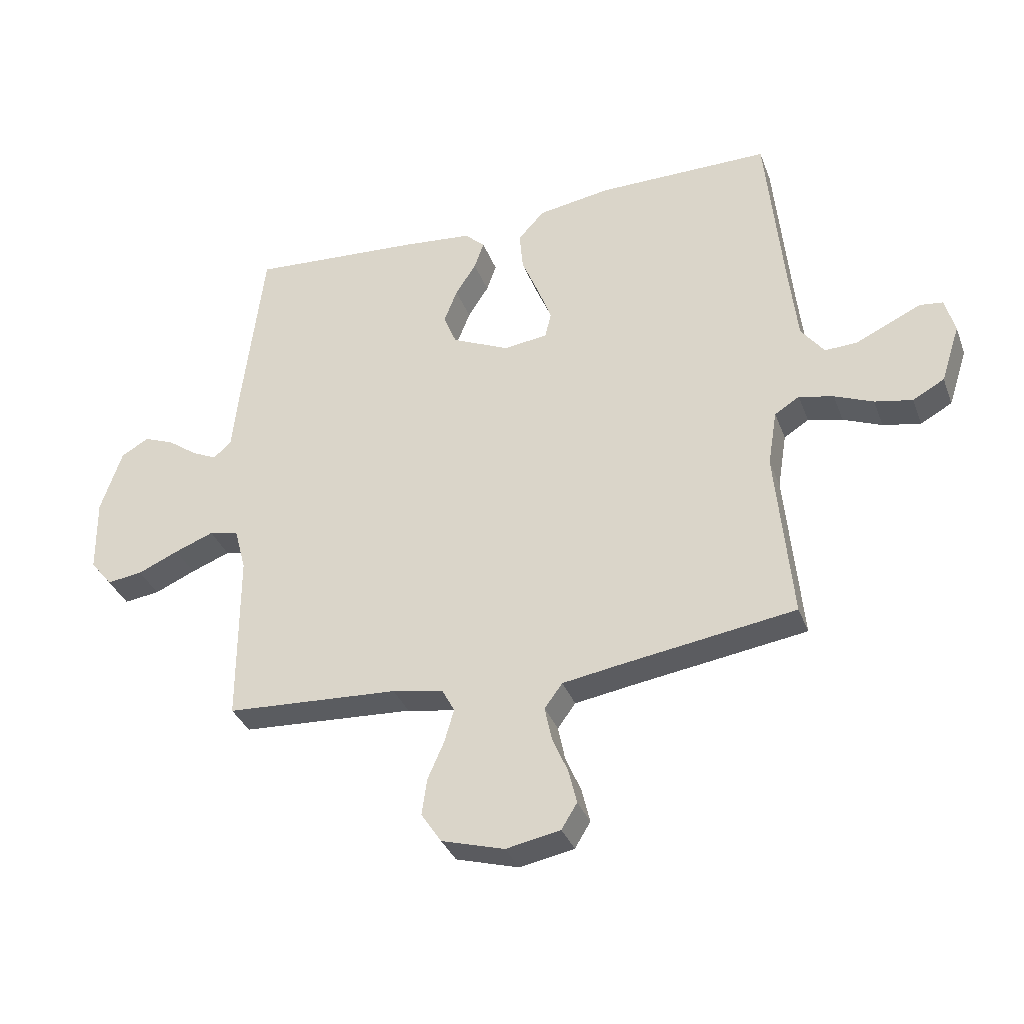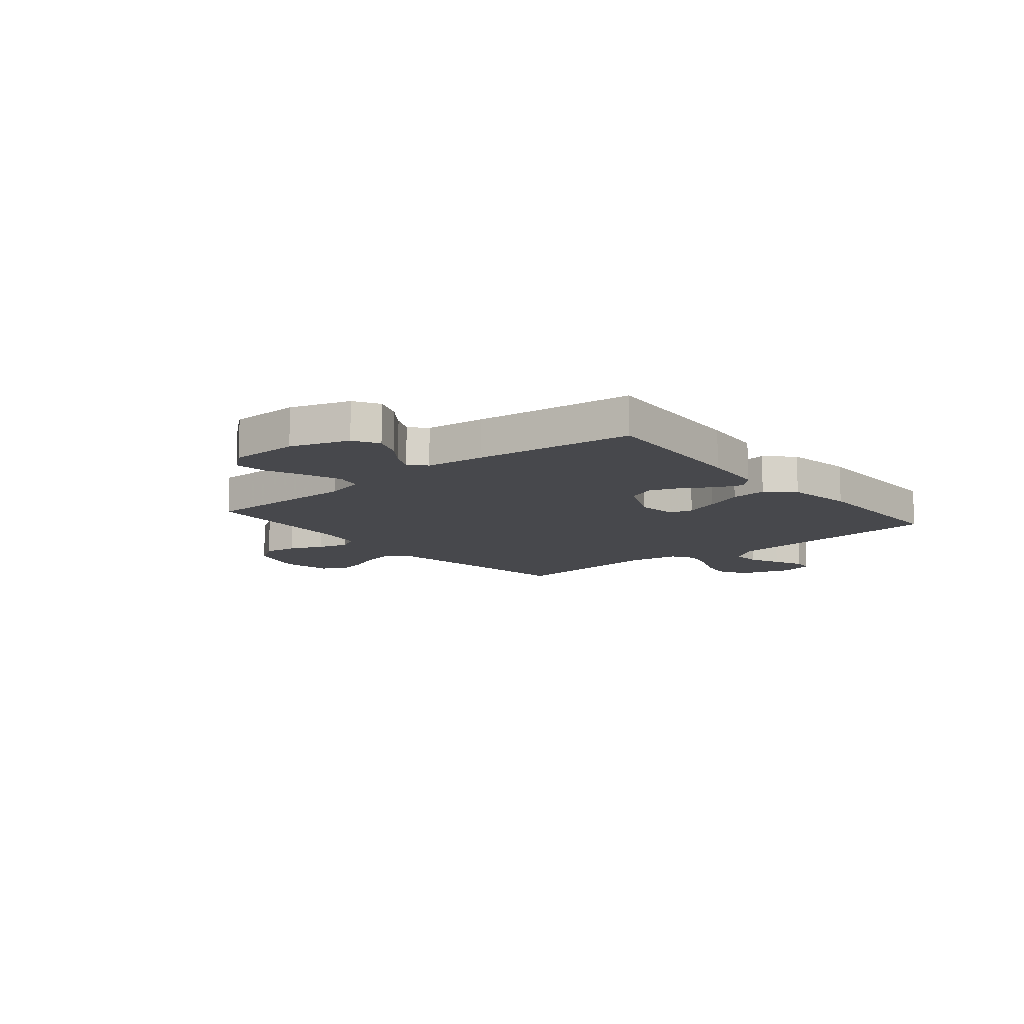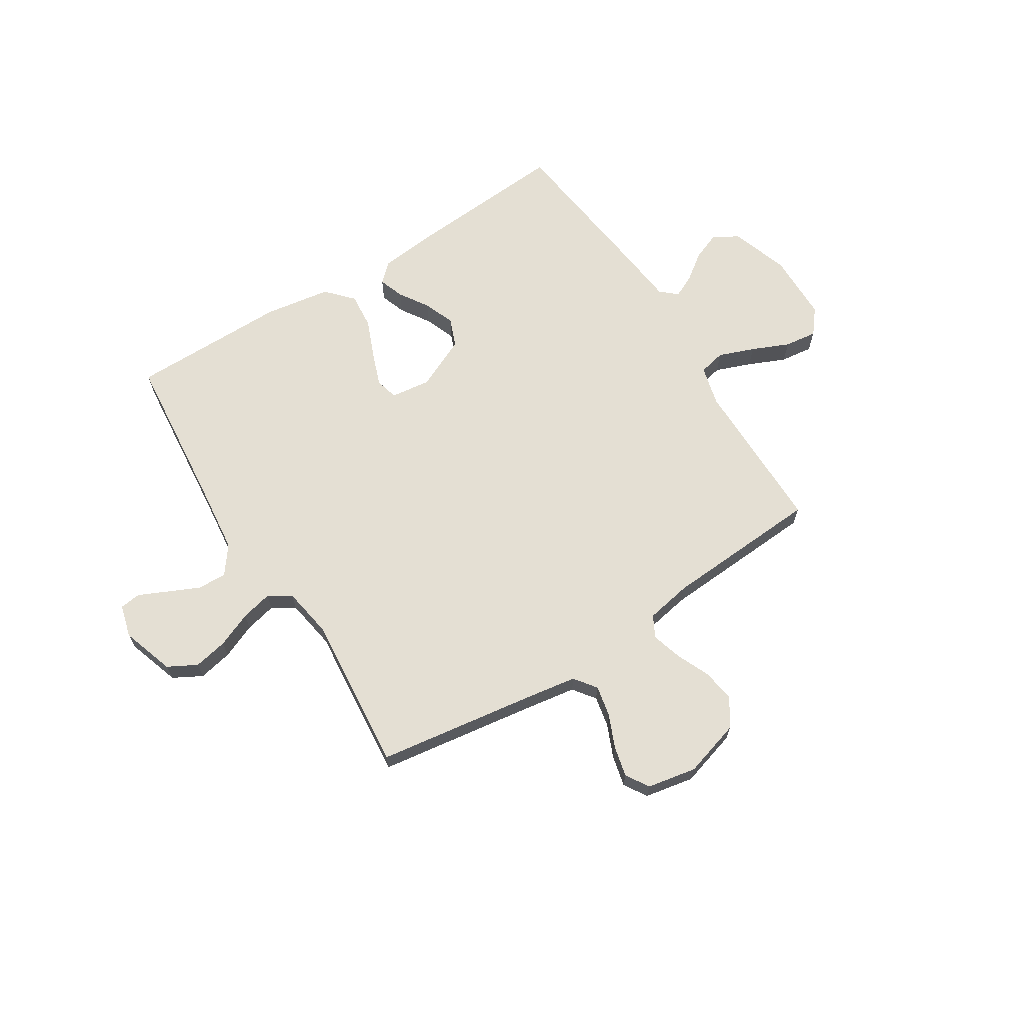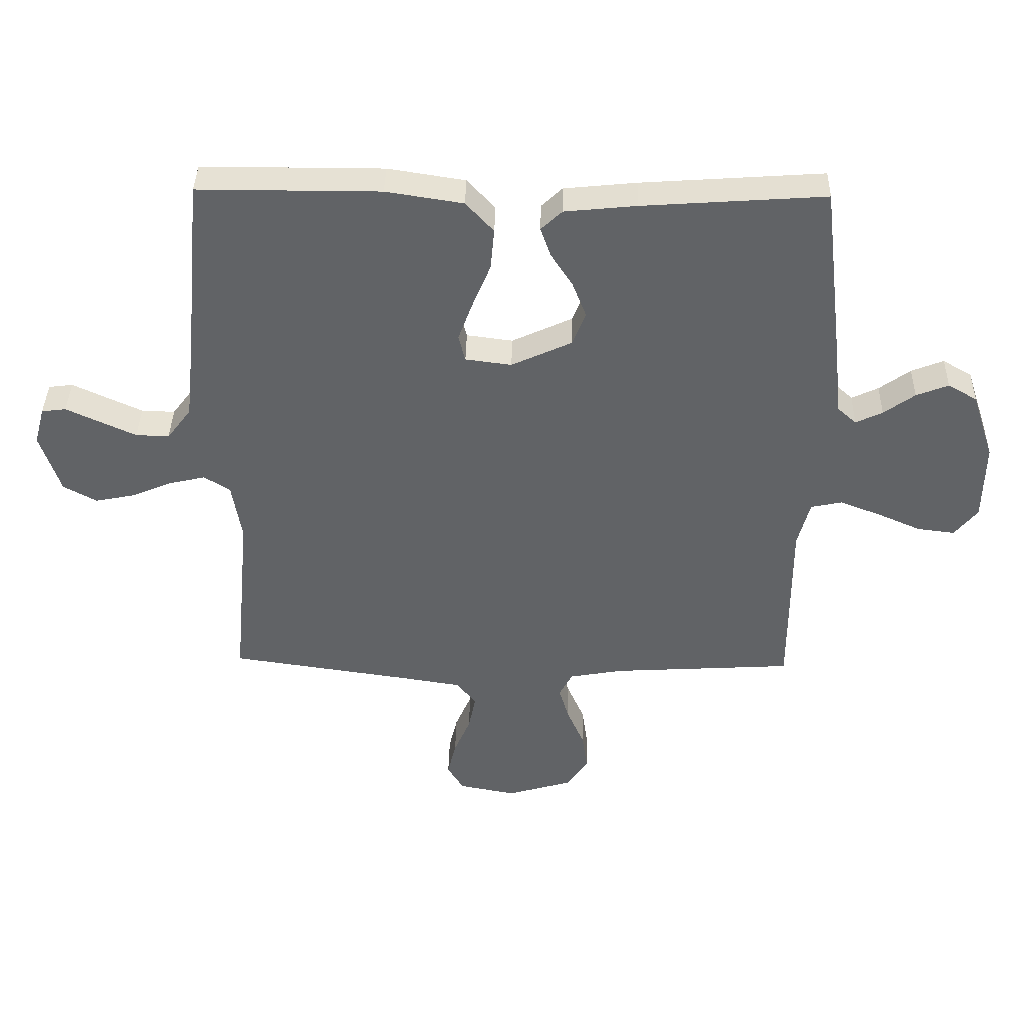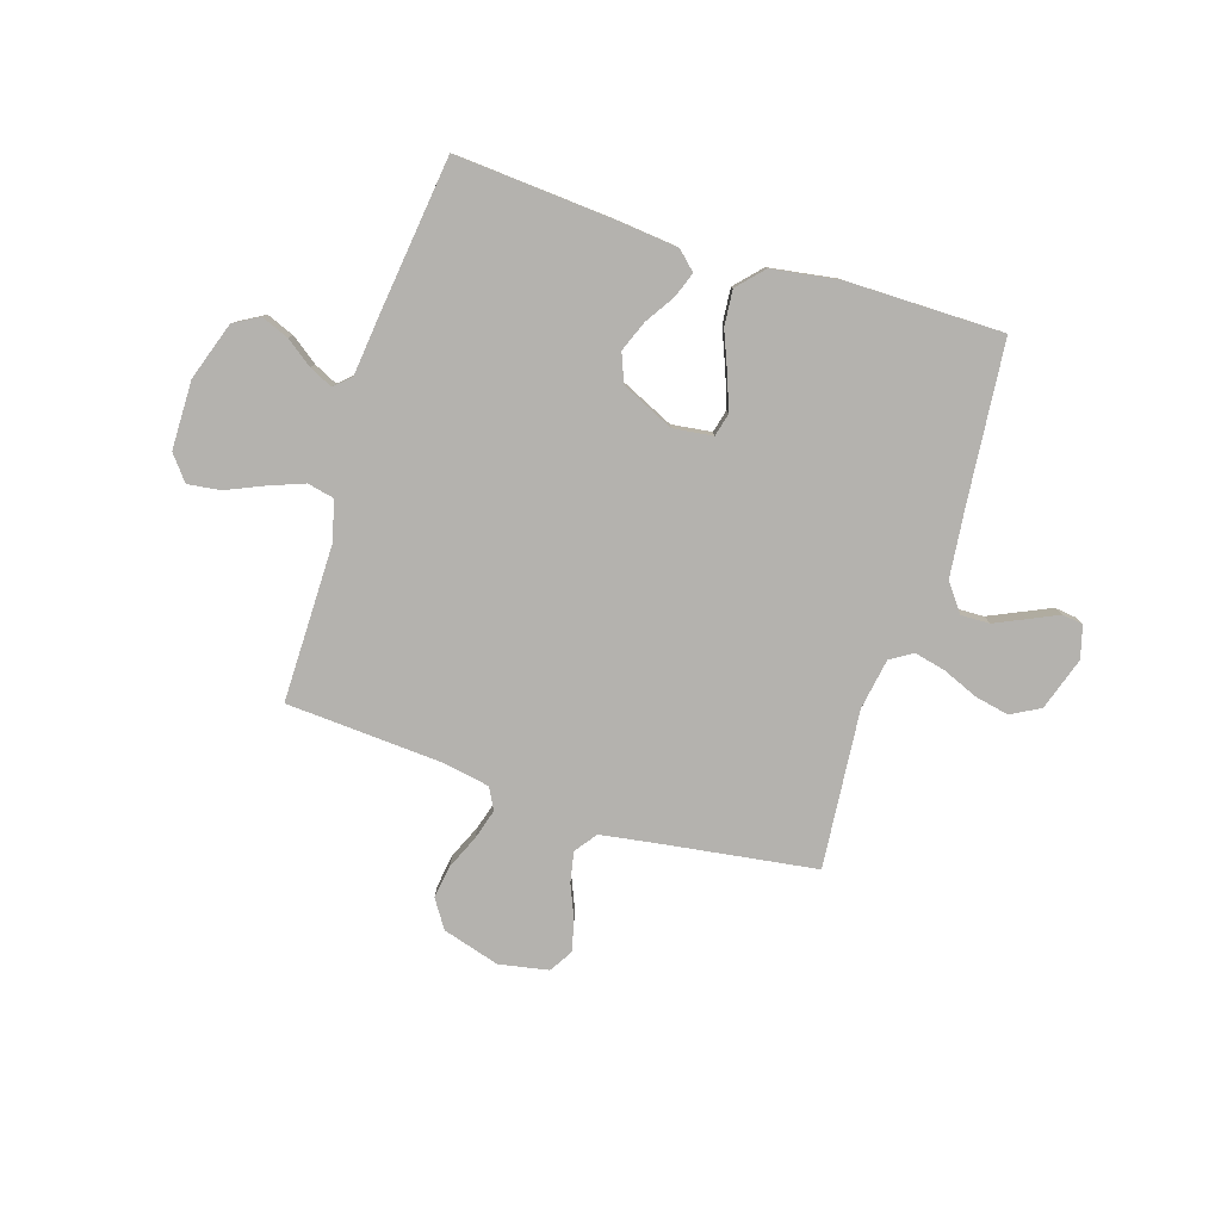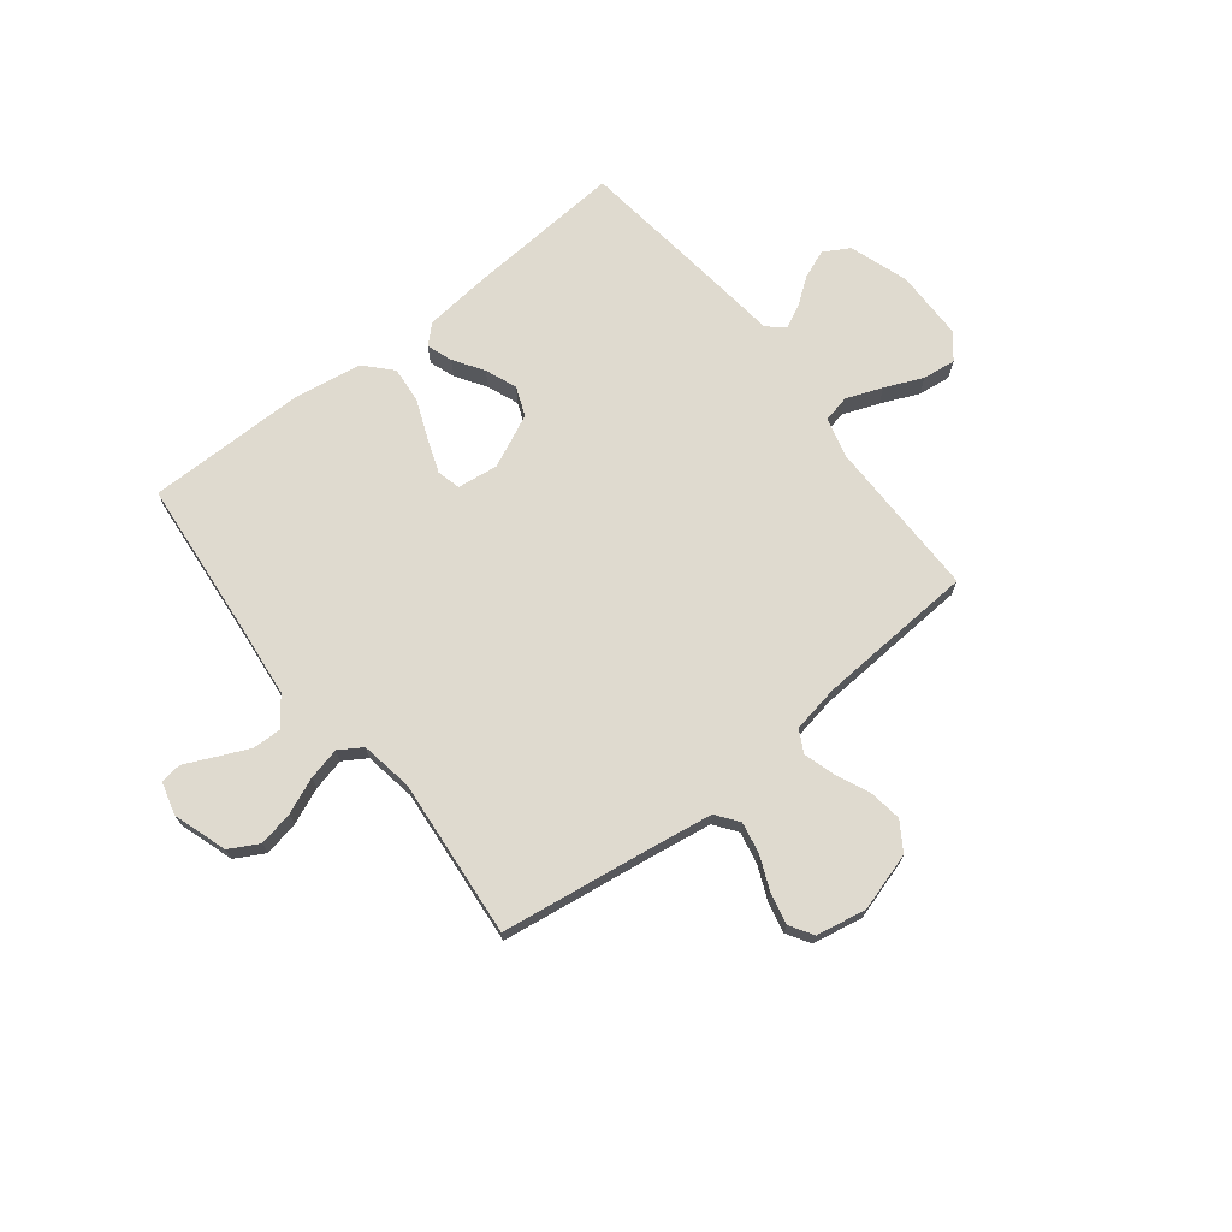
<metadata>
{"format":"obj","ext":"obj","renderer":"f3d","projection":"perspective","resolution":1024,"background":"white","views":[{"elev":-34.7,"azim":19.1,"up":"+Z"},{"elev":-11.6,"azim":-50.3,"up":"+Y"},{"elev":66.5,"azim":147.7,"up":"+Y"},{"elev":39.1,"azim":-178.8,"up":"+Z"},{"elev":-79.8,"azim":-17.7,"up":"+Y"},{"elev":70.9,"azim":141.7,"up":"+Y"}]}
</metadata>
<code>
v -0.5 0.07 0.5
v -0.2 0.07 0.479
v -0.081 0.07 0.467
v -0.046 0.07 0.434
v -0.063 0.07 0.386
v -0.099 0.07 0.33
v -0.122 0.07 0.271
v -0.1 0.07 0.216
v 0 0.07 0.17
v 0.076 0.07 0.18
v 0.087 0.07 0.224
v 0.063 0.07 0.289
v 0.033 0.07 0.362
v 0.027 0.07 0.43
v 0.073 0.07 0.48
v 0.2 0.07 0.5
v 0.5 0.07 0.5
v 0.529 0.07 0.2
v 0.544 0.07 0.065
v 0.584 0.07 0.012
v 0.639 0.07 0.014
v 0.698 0.07 0.041
v 0.754 0.07 0.067
v 0.794 0.07 0.062
v 0.811 0.07 0
v 0.778 0.07 -0.101
v 0.723 0.07 -0.131
v 0.658 0.07 -0.118
v 0.591 0.07 -0.09
v 0.531 0.07 -0.076
v 0.488 0.07 -0.103
v 0.472 0.07 -0.2
v 0.5 0.07 -0.5
v 0.2 0.07 -0.544
v 0.099 0.07 -0.56
v 0.068 0.07 -0.602
v 0.08 0.07 -0.661
v 0.107 0.07 -0.724
v 0.121 0.07 -0.783
v 0.094 0.07 -0.827
v 0 0.07 -0.845
v -0.109 0.07 -0.813
v -0.144 0.07 -0.76
v -0.135 0.07 -0.697
v -0.107 0.07 -0.633
v -0.09 0.07 -0.575
v -0.112 0.07 -0.534
v -0.2 0.07 -0.518
v -0.5 0.07 -0.5
v -0.5 0.07 -0.2
v -0.52 0.07 -0.124
v -0.571 0.07 -0.113
v -0.639 0.07 -0.139
v -0.71 0.07 -0.17
v -0.772 0.07 -0.178
v -0.81 0.07 -0.131
v -0.812 0.07 0
v -0.775 0.07 0.111
v -0.727 0.07 0.139
v -0.674 0.07 0.118
v -0.623 0.07 0.081
v -0.579 0.07 0.06
v -0.548 0.07 0.088
v -0.536 0.07 0.2
v -0.5 0 0.5
v -0.2 0 0.479
v -0.081 0 0.467
v -0.046 0 0.434
v -0.063 0 0.386
v -0.099 0 0.33
v -0.122 0 0.271
v -0.1 0 0.216
v 0 0 0.17
v 0.076 0 0.18
v 0.087 0 0.224
v 0.063 0 0.289
v 0.033 0 0.362
v 0.027 0 0.43
v 0.073 0 0.48
v 0.2 0 0.5
v 0.5 0 0.5
v 0.529 0 0.2
v 0.544 0 0.065
v 0.584 0 0.012
v 0.639 0 0.014
v 0.698 0 0.041
v 0.754 0 0.067
v 0.794 0 0.062
v 0.811 0 0
v 0.778 0 -0.101
v 0.723 0 -0.131
v 0.658 0 -0.118
v 0.591 0 -0.09
v 0.531 0 -0.076
v 0.488 0 -0.103
v 0.472 0 -0.2
v 0.5 0 -0.5
v 0.2 0 -0.544
v 0.099 0 -0.56
v 0.068 0 -0.602
v 0.08 0 -0.661
v 0.107 0 -0.724
v 0.121 0 -0.783
v 0.094 0 -0.827
v 0 0 -0.845
v -0.109 0 -0.813
v -0.144 0 -0.76
v -0.135 0 -0.697
v -0.107 0 -0.633
v -0.09 0 -0.575
v -0.112 0 -0.534
v -0.2 0 -0.518
v -0.5 0 -0.5
v -0.5 0 -0.2
v -0.52 0 -0.124
v -0.571 0 -0.113
v -0.639 0 -0.139
v -0.71 0 -0.17
v -0.772 0 -0.178
v -0.81 0 -0.131
v -0.812 0 0
v -0.775 0 0.111
v -0.727 0 0.139
v -0.674 0 0.118
v -0.623 0 0.081
v -0.579 0 0.06
v -0.548 0 0.088
v -0.536 0 0.2
f 4 5 6
f 3 4 6
f 2 3 6
f 1 2 6
f 64 1 6
f 63 64 6
f 62 63 6 7
f 59 60 61
f 58 59 61
f 57 58 61
f 56 57 61
f 55 56 61
f 54 55 61
f 53 54 61
f 52 53 61 62
f 62 7 8
f 52 62 8
f 51 52 8
f 48 49 50
f 51 8 9
f 50 51 9
f 48 50 9
f 47 48 9
f 43 44 45
f 42 43 45
f 41 42 45
f 40 41 45
f 39 40 45
f 38 39 45
f 37 38 45
f 36 37 45 46
f 47 9 10
f 46 47 10
f 36 46 10
f 35 36 10
f 32 33 34
f 35 10 11
f 34 35 11
f 32 34 11
f 31 32 11
f 27 28 29
f 26 27 29
f 25 26 29
f 24 25 29
f 23 24 29
f 22 23 29
f 21 22 29 30
f 20 21 30 31
f 16 17 18
f 15 16 18
f 14 15 18
f 13 14 18
f 12 13 18
f 12 18 19
f 19 20 31
f 12 19 31
f 11 12 31
f 70 69 68
f 70 68 67
f 70 67 66
f 70 66 65
f 70 65 128
f 70 128 127
f 71 70 127 126
f 125 124 123
f 125 123 122
f 125 122 121
f 125 121 120
f 125 120 119
f 125 119 118
f 125 118 117
f 126 125 117 116
f 72 71 126
f 72 126 116
f 72 116 115
f 114 113 112
f 73 72 115
f 73 115 114
f 73 114 112
f 73 112 111
f 109 108 107
f 109 107 106
f 109 106 105
f 109 105 104
f 109 104 103
f 109 103 102
f 109 102 101
f 110 109 101 100
f 74 73 111
f 74 111 110
f 74 110 100
f 74 100 99
f 98 97 96
f 75 74 99
f 75 99 98
f 75 98 96
f 75 96 95
f 93 92 91
f 93 91 90
f 93 90 89
f 93 89 88
f 93 88 87
f 93 87 86
f 94 93 86 85
f 95 94 85 84
f 82 81 80
f 82 80 79
f 82 79 78
f 82 78 77
f 82 77 76
f 83 82 76
f 95 84 83
f 95 83 76
f 95 76 75
f 1 65 66 2
f 2 66 67 3
f 3 67 68 4
f 4 68 69 5
f 5 69 70 6
f 6 70 71 7
f 7 71 72 8
f 8 72 73 9
f 9 73 74 10
f 10 74 75 11
f 11 75 76 12
f 12 76 77 13
f 13 77 78 14
f 14 78 79 15
f 15 79 80 16
f 16 80 81 17
f 17 81 82 18
f 18 82 83 19
f 19 83 84 20
f 20 84 85 21
f 21 85 86 22
f 22 86 87 23
f 23 87 88 24
f 24 88 89 25
f 25 89 90 26
f 26 90 91 27
f 27 91 92 28
f 28 92 93 29
f 29 93 94 30
f 30 94 95 31
f 31 95 96 32
f 32 96 97 33
f 33 97 98 34
f 34 98 99 35
f 35 99 100 36
f 36 100 101 37
f 37 101 102 38
f 38 102 103 39
f 39 103 104 40
f 40 104 105 41
f 41 105 106 42
f 42 106 107 43
f 43 107 108 44
f 44 108 109 45
f 45 109 110 46
f 46 110 111 47
f 47 111 112 48
f 48 112 113 49
f 49 113 114 50
f 50 114 115 51
f 51 115 116 52
f 52 116 117 53
f 53 117 118 54
f 54 118 119 55
f 55 119 120 56
f 56 120 121 57
f 57 121 122 58
f 58 122 123 59
f 59 123 124 60
f 60 124 125 61
f 61 125 126 62
f 62 126 127 63
f 63 127 128 64
f 64 128 65 1

</code>
